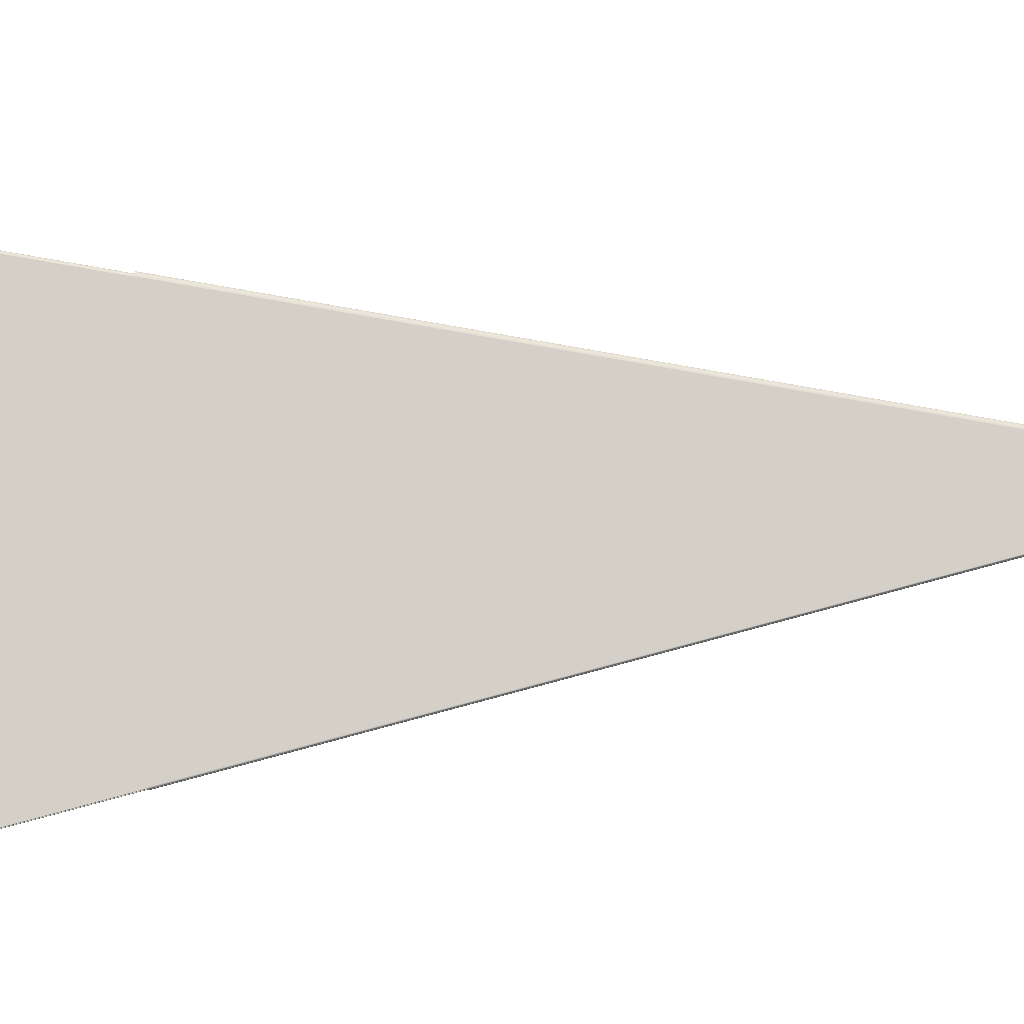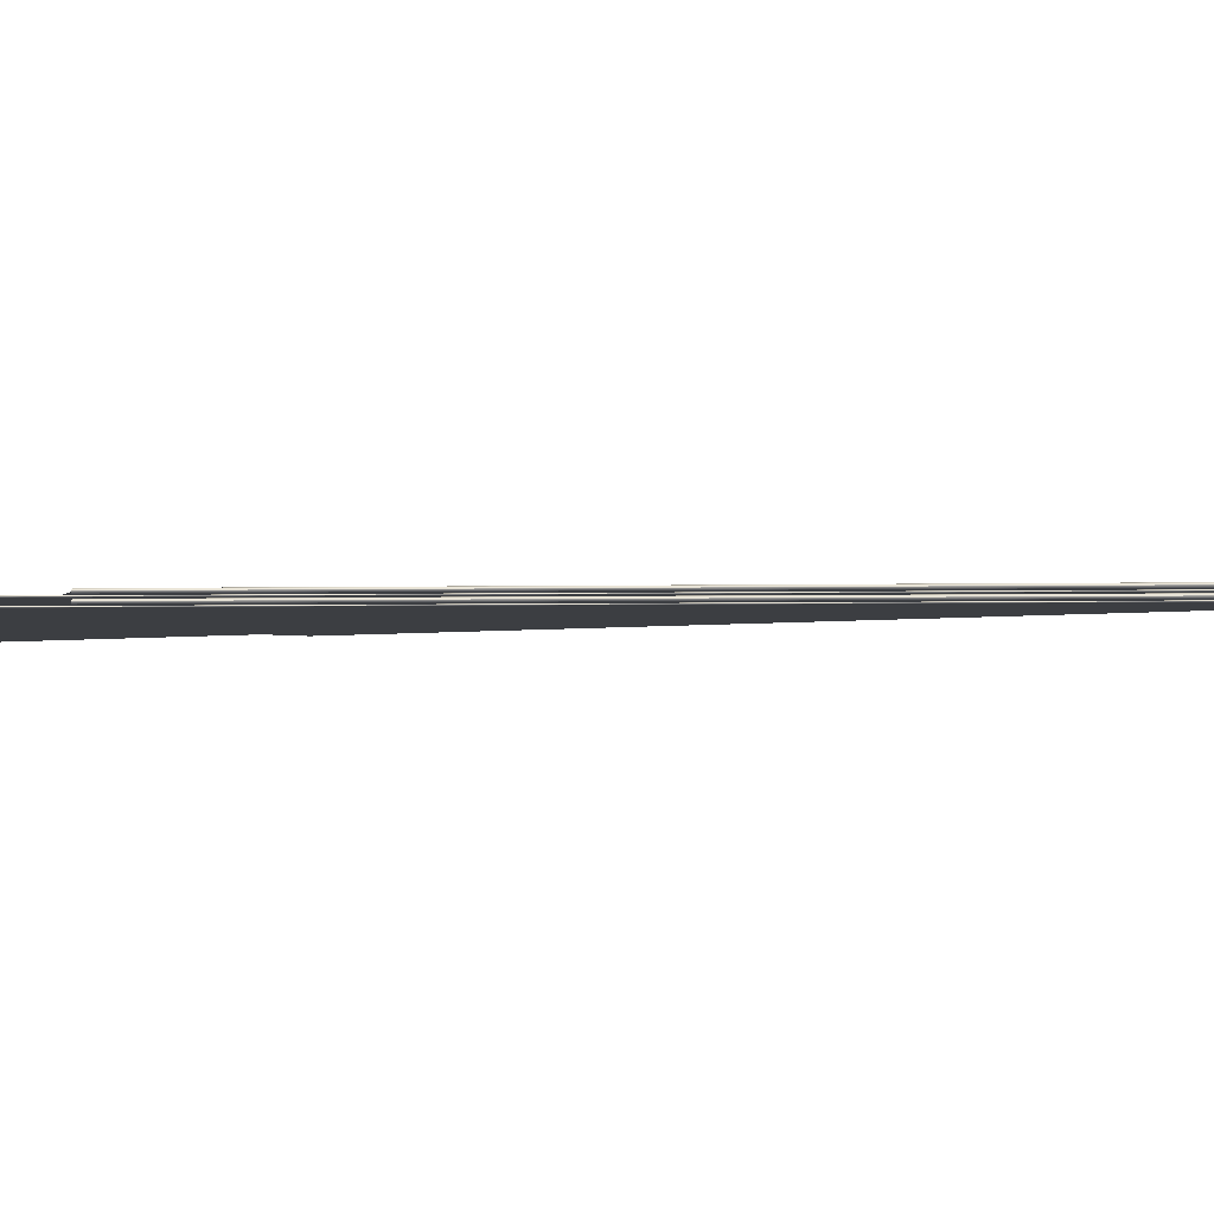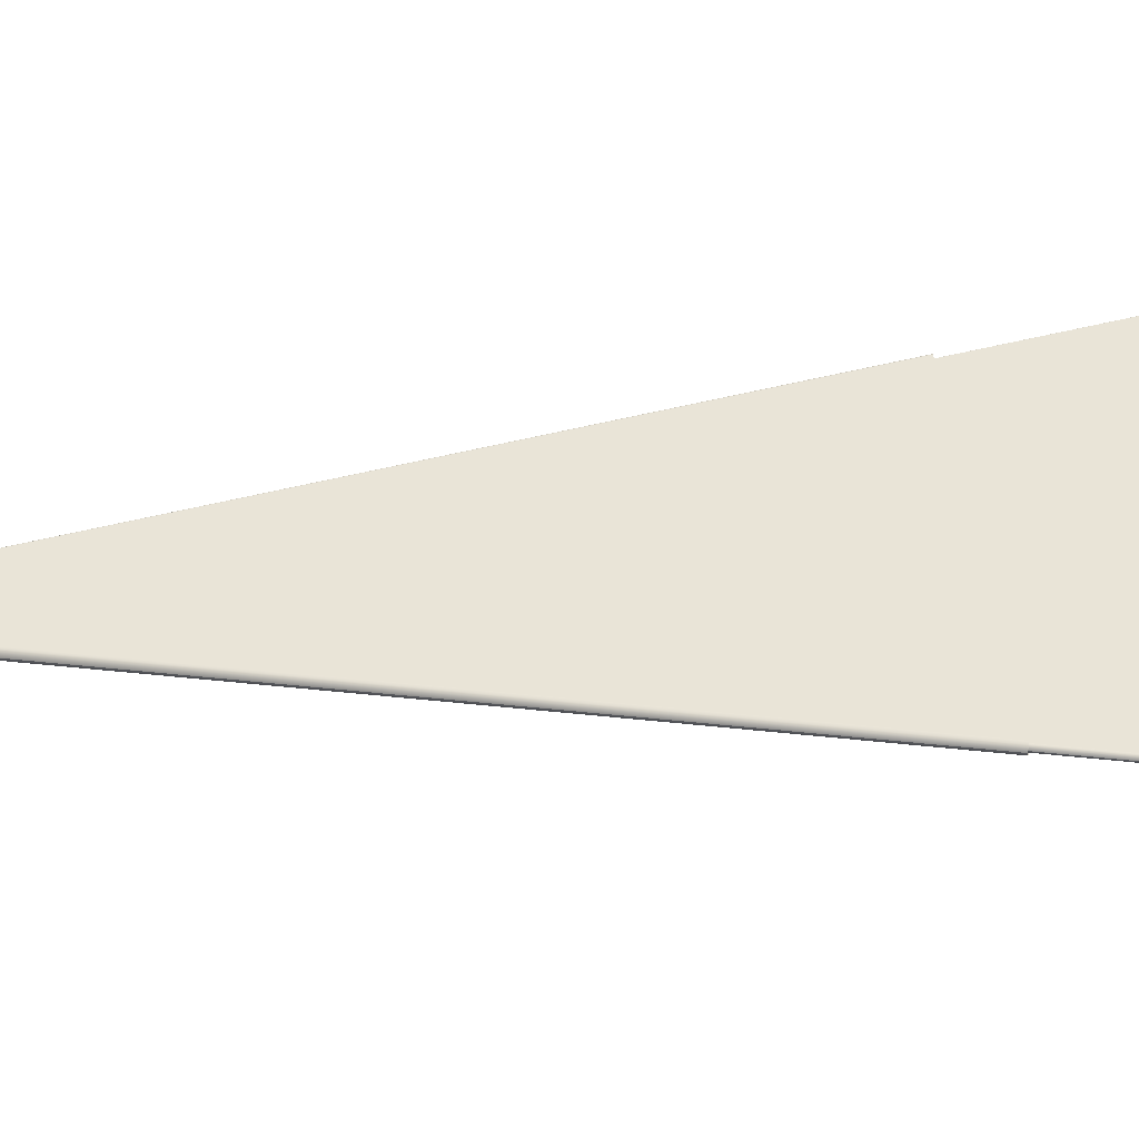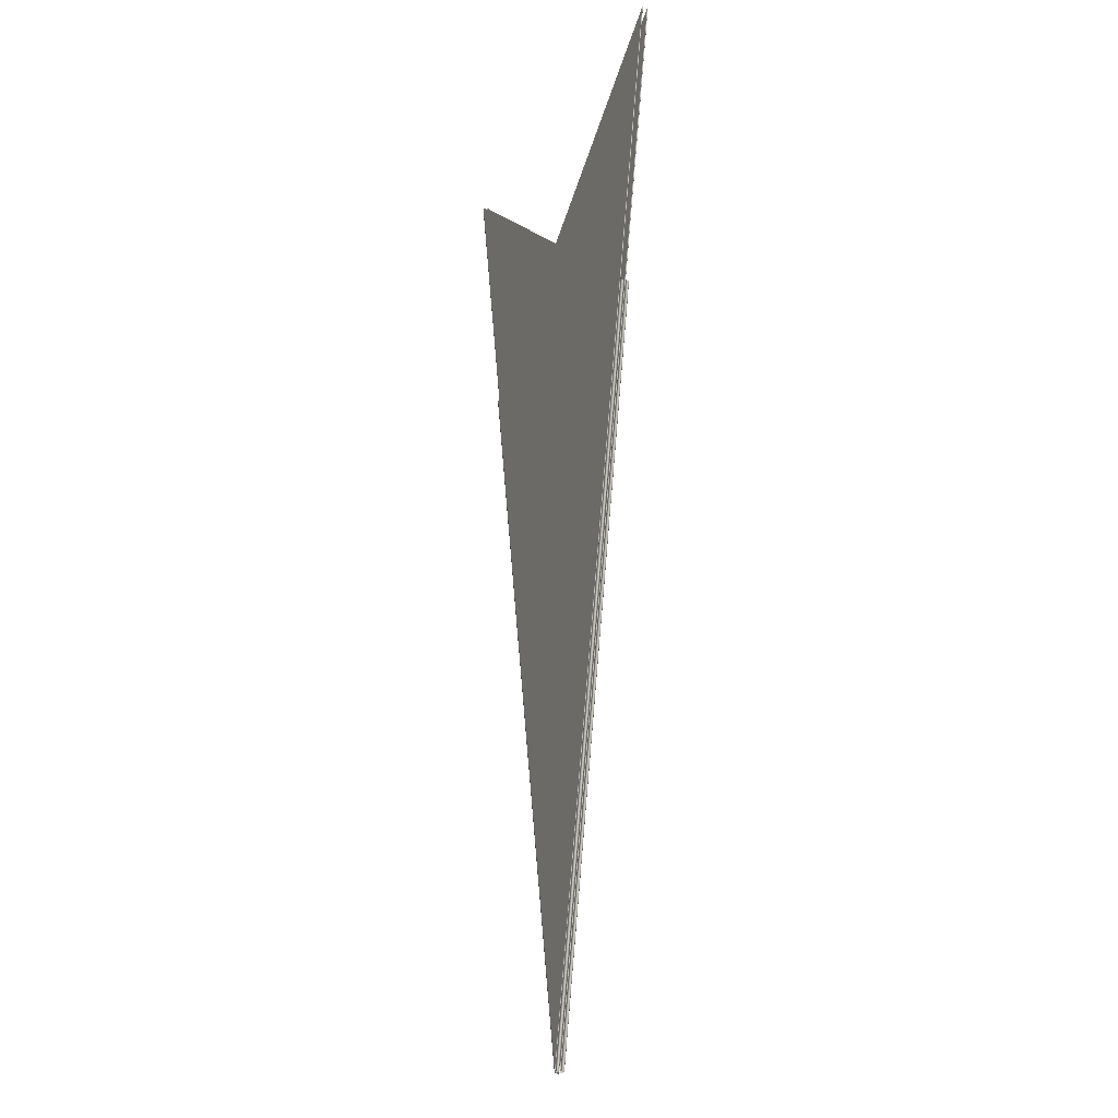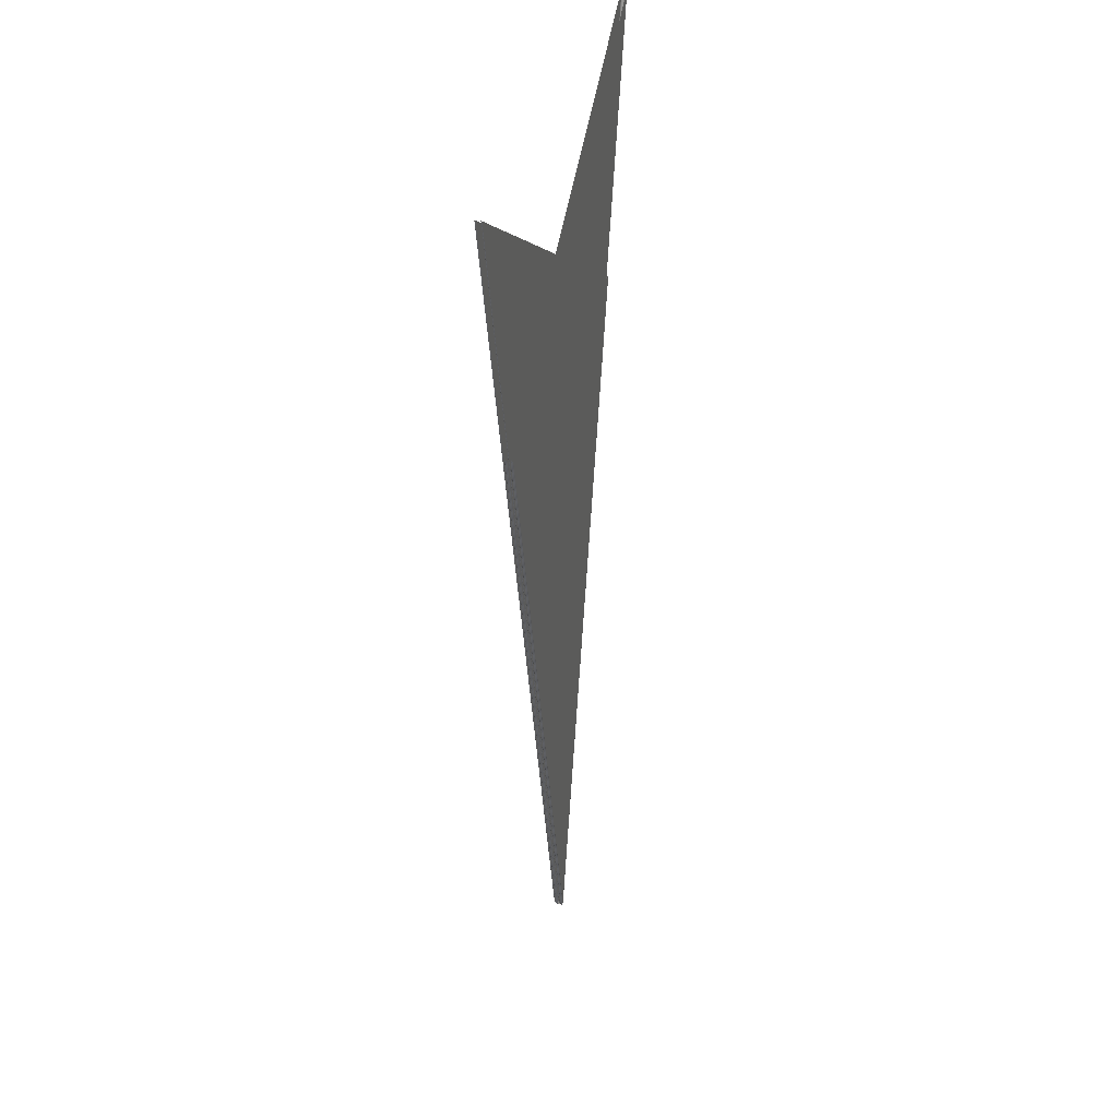
<metadata>
{"format":"obj","ext":"obj","renderer":"f3d","projection":"perspective","resolution":1024,"background":"white","views":[{"elev":80.0,"azim":-92.5,"up":"+Z"},{"elev":-3.1,"azim":-72.4,"up":"+Z"},{"elev":43.0,"azim":84.9,"up":"+Z"},{"elev":-18.9,"azim":-112.7,"up":"+Y"},{"elev":38.2,"azim":-74.2,"up":"+Y"}]}
</metadata>
<code>
v 0.001669 0.01677 -2.333e-05
v -0.001212 0.01477 -3.955e-05
v 8.78e-06 0.009307 -3.164e-05
v -0.001213 0.01477 -3.833e-05
v -5.542e-07 0.00932 -3.98e-05
v -0.001213 0.01477 -3.667e-05
v -1.564e-06 0.009319 -3.869e-05
v 1.042e-05 0.009303 -2.23e-05
v 1.374e-05 0.009314 -2.333e-05
v -2.061e-06 0.009318 -3.667e-05
v 7.806e-06 0.009304 -2.749e-05
v 0.001666 0.01677 -3.277e-05
v 0.001654 0.01677 -4e-05
v 0 0.009323 -4e-05
v -0.001211 0.01477 -4e-05
v 6.979e-06 0.009299 -3.127e-05
v 1.25e-05 0.009309 -2.333e-05
v 4.497e-06 0.009316 -3.842e-05
v 1.016e-05 0.009311 -3.286e-05
v 3.15e-06 0.009311 -3.518e-05
v 4.546e-06 0.009319 -3.9e-05
v 0.00166 0.01677 -3.848e-05
v 1.084e-05 0.009316 -3.346e-05
v 3.133e-06 0.009313 -3.752e-05
v 0.001666 0.01677 -1.39e-05
v 1.084e-05 0.009316 -1.321e-05
v 0.00166 0.01677 -8.19e-06
v -5.454e-06 0.009313 -2.443e-06
v -7.9e-06 0.009316 3.333e-06
v 4.546e-06 0.009319 -7.671e-06
v 5.466e-06 0.009312 -8.561e-06
v -2.216e-06 0.009316 -5.897e-06
v -2.55e-06 0.00932 -6.064e-06
v -0.001215 0.01477 -5.327e-06
v -0.001211 0.01477 -6.667e-06
v 0 0.009323 -6.667e-06
v 0.001654 0.01677 -6.667e-06
v -0.001218 0.01477 -1.667e-06
v -6.203e-06 0.009317 -2.74e-06
v -6.658e-06 0.00931 3.333e-06
v -5.415e-06 0.009305 3.315e-06
v -4.233e-06 0.009309 -2.883e-06
v -0.001219 0.01477 3.333e-06
v 3.126e-05 0.009308 -2.333e-05
v 1.384e-05 0.009309 8.253e-06
v 3.001e-05 0.009303 -2.333e-05
v 1.007e-05 0.009301 5.494e-06
v -0.001214 0.01477 1.199e-05
v 2.476e-05 0.009311 -1.064e-06
v 0.001226 0.01477 8.421e-06
v 0.001238 0.01476 -5e-06
v -5.454e-06 0.009313 9.11e-06
v -2.216e-06 0.009316 1.256e-05
v 0.001242 0.01476 -2.333e-05
v -4.233e-06 0.009309 9.549e-06
v -6.203e-06 0.009317 9.407e-06
v -2.55e-06 0.00932 1.273e-05
v 0.00121 0.01477 1.333e-05
v 0 0.009323 1.333e-05
v -0.00121 0.01477 1.333e-05
v 1.053e-05 0.009317 1.112e-05
v -0.001218 0.01477 8.333e-06
v 2.476e-05 0.009311 -4.56e-05
v 1.053e-05 0.009317 -5.779e-05
v 9.584e-06 0.009311 -5.611e-05
v -0.001655 0.01677 -5.97e-05
v 2.449e-05 0.009307 -4.438e-05
v 1.138e-05 0.009313 -5.682e-05
v -5.542e-07 0.00932 -5.98e-05
v -1.564e-06 0.009319 -5.869e-05
v 1.119e-05 0.009308 -5.295e-05
v 2.353e-05 0.009303 -4.243e-05
v -2.061e-06 0.009318 -5.667e-05
v 0.001238 0.01476 -4.167e-05
v 2.497e-05 0.009298 -2.057e-05
v 0.001227 0.01477 -5.509e-05
v -0.001657 0.01677 -5.855e-05
v -0.001657 0.01677 -5.667e-05
v -0.001654 0.01677 -6e-05
v 1e-14 0.009323 -6e-05
v 0.001211 0.01477 -6e-05
v 2.047e-05 0.009304 -4.02e-05
v 1.987e-05 0.009308 -4.067e-05
v 8.342e-06 0.009311 -5.253e-05
v 9.26e-06 0.009314 -5.116e-05
v 2.542e-05 0.00931 -2.333e-05
v -0.001657 0.01677 -5.478e-05
v -1.564e-06 0.009319 -5.464e-05
v -5.542e-07 0.00932 -5.353e-05
v 0.001237 0.01476 -2.333e-05
v 8.538e-06 0.009318 -5.153e-05
v -0.001655 0.01677 -5.364e-05
v 0.001233 0.01477 -3.833e-05
v 0.001224 0.01477 -4.931e-05
v 2.012e-05 0.009313 -4.155e-05
v 2.418e-05 0.009305 -2.333e-05
v 2.22e-05 0.009299 -1.83e-05
v -0.001654 0.01677 -5.333e-05
v 1e-14 0.009323 -5.333e-05
v 0.001211 0.01477 -5.333e-05
v 8.512e-06 0.009309 3.574e-07
v -1.564e-06 0.009319 5.358e-06
v -5.542e-07 0.00932 6.466e-06
v 8.538e-06 0.009318 4.859e-06
v 2.012e-05 0.009313 -5.113e-06
v 1.885e-05 0.0093 -1.86e-05
v -0.001213 0.01477 3.333e-06
v -0.001213 0.01477 5e-06
v -0.001212 0.01477 6.22e-06
v 1.861e-05 0.009304 -7.831e-06
v 0.001233 0.01476 -8.333e-06
v -2.061e-06 0.009318 3.333e-06
v 7.434e-06 0.009312 3.25e-06
v 1.971e-05 0.009308 -6.127e-06
v 9.083e-06 0.009314 4.02e-06
v 0.001223 0.01477 2.647e-06
v 0.00121 0.01477 6.667e-06
v 1e-14 0.009323 6.667e-06
v -0.00121 0.01477 6.667e-06
v 6.966e-06 0.009315 -1.639e-06
v 6.192e-06 0.009312 -3.306e-07
v 1.51e-05 0.00931 -9.839e-06
v 4.815e-06 0.009302 -4.126e-05
v 1.834e-05 0.009307 -2.333e-05
v 1.548e-05 0.009314 -9.162e-06
v 6.542e-06 0.009318 -1.406e-06
v -5.542e-07 0.00932 2.008e-07
v -1.564e-06 0.009319 1.309e-06
v 0.001663 0.01677 -2.132e-06
v 0.001671 0.01677 -1.012e-05
v 0.001675 0.01677 -2.333e-05
v -0.001213 0.01477 1.667e-06
v 1.958e-05 0.009312 -2.333e-05
v -0.001212 0.01477 4.466e-07
v 1.556e-05 0.009305 -1.007e-05
v -0.001211 0.01477 0
v 1e-14 0.009323 0
v 0.001654 0.01677 0
v -4.233e-06 0.009309 -4.288e-05
v -5.454e-06 0.009313 -4.244e-05
v 8.068e-06 0.009311 -4.333e-05
v -2.216e-06 0.009316 -4.59e-05
v -5.36e-06 0.009305 -3.667e-05
v -6.658e-06 0.00931 -3.667e-05
v -6.203e-06 0.009317 -4.274e-05
v -2.55e-06 0.00932 -4.606e-05
v 6.542e-06 0.009318 -4.526e-05
v 1.548e-05 0.009314 -3.75e-05
v -7.9e-06 0.009316 -3.667e-05
v -0.001219 0.01477 -3.667e-05
v -0.001218 0.01477 -4.167e-05
v -0.001215 0.01477 -4.533e-05
v 0.001663 0.01677 -4.453e-05
v 0.001671 0.01677 -3.655e-05
v 0.001654 0.01677 -4.667e-05
v 0 0.009323 -4.667e-05
v -0.001211 0.01477 -4.667e-05
v 0.00121 0.01477 -2.667e-05
v 0 0.009323 -2.667e-05
v -0.00121 0.01477 -2.667e-05
v 1.564e-06 0.009319 -2.536e-05
v 5.542e-07 0.00932 -2.647e-05
v -2.55e-06 0.00932 -2.727e-05
v -6.203e-06 0.009317 -3.059e-05
v -4.233e-06 0.009309 -3.045e-05
v -3.082e-07 0.009314 -2.652e-05
v -5.454e-06 0.009313 -3.089e-05
v -2.216e-06 0.009316 -2.744e-05
v -0.001214 0.01477 -2.801e-05
v -0.001218 0.01477 -3.167e-05
v 8.184e-07 0.009312 -2.333e-05
v -7.671e-07 0.009305 -2.958e-05
v 0.001212 0.01477 -2.622e-05
v 0.001213 0.01477 -2.5e-05
v 0.001213 0.01477 -2.333e-05
v 2.061e-06 0.009318 -2.333e-05
v -0.001655 0.01677 -1.97e-05
v -0.001657 0.01677 -1.855e-05
v -0.001657 0.01677 -1.667e-05
v -0.001654 0.01677 -2e-05
v 0 0.009323 -2e-05
v 0.001211 0.01477 -2e-05
v 8.619e-08 0.009317 -2.003e-05
v 7.708e-07 0.009314 -2.135e-05
v -2.59e-07 0.009314 -1.893e-05
v 8.066e-07 0.00931 -2.085e-05
v 3.017e-06 0.009305 -2.396e-05
v 4.697e-07 0.009312 -1.741e-05
v -1.564e-06 0.009319 -1.869e-05
v -5.542e-07 0.00932 -1.98e-05
v 5.542e-07 0.00932 -2.02e-05
v 1.564e-06 0.009319 -2.131e-05
v -2.061e-06 0.009318 -1.667e-05
v 0.001213 0.01477 -2.167e-05
v 0.001212 0.01477 -2.045e-05
v 0.001215 0.01477 -1.467e-05
v 0.001218 0.01477 -1.833e-05
v 0.001219 0.01477 -2.333e-05
v -0.001657 0.01677 -1.478e-05
v 2.203e-06 0.009316 -1.437e-05
v 0.001211 0.01477 -1.333e-05
v 0 0.009323 -1.333e-05
v -0.001654 0.01677 -1.333e-05
v 9.831e-07 0.009314 -1.534e-05
v 5.389e-06 0.009313 -1.764e-05
v 3.863e-06 0.009309 -1.862e-05
v 5.607e-06 0.009305 -2.51e-05
v 6.658e-06 0.00931 -2.333e-05
v 6.203e-06 0.009317 -1.726e-05
v 2.55e-06 0.00932 -1.394e-05
v -5.542e-07 0.00932 -1.353e-05
v -1.564e-06 0.009319 -1.464e-05
v 7.9e-06 0.009316 -2.333e-05
v -0.001655 0.01677 -1.364e-05
v -0.001212 0.01477 -3.378e-05
v -0.001213 0.01477 -3.5e-05
v 0.001218 0.01477 -2.833e-05
v 2.38e-06 0.009316 -3.277e-05
v 5.546e-06 0.009313 -2.915e-05
v 1.891e-06 0.009313 -3.394e-05
v 5.723e-06 0.009308 -2.941e-05
v -0.00121 0.01477 -3.333e-05
v 0 0.009323 -3.333e-05
v 0.00121 0.01477 -3.333e-05
v -1.564e-06 0.009319 -3.464e-05
v -5.542e-07 0.00932 -3.353e-05
v 2.55e-06 0.00932 -3.273e-05
v 6.203e-06 0.009317 -2.941e-05
v 0.001214 0.01477 -3.199e-05
o DodecagonShape_web
f 16 8 3 11
f 21 22 13 14
f 9 1 12 23
f 23 12 22 21
f 20 24 7 10
f 24 3 19 18
f 5 2 4 7
f 13 15 14
f 14 15 2 5
f 7 4 6 10
f 18 19 23 21
f 19 17 9 23
f 3 8 17 19
f 11 3 24 20
f 7 24 18 5
f 5 18 21 14
f 30 27 25 26
f 26 25 1 9
f 31 42 28 32
f 17 31 26 9
f 28 40 29 39
f 16 41 42 8
f 35 37 36
f 32 28 39 33
f 30 32 33 36
f 42 41 40 28
f 29 43 38 39
f 39 38 34 33
f 36 37 27 30
f 33 34 35 36
f 8 42 31 17
f 26 31 32 30
f 40 52 56 29
f 45 46 44 49
f 55 47 46 45
f 41 55 52 40
f 56 62 43 29
f 58 60 59
f 57 53 61 59
f 16 47 55 41
f 56 52 53 57
f 53 45 49 61
f 44 54 51 49
f 52 55 45 53
f 59 60 48 57
f 57 48 62 56
f 49 51 50 61
f 61 50 58 59
f 47 72 67 46
f 73 78 77 70
f 70 77 66 69
f 69 66 79 80
f 79 81 80
f 72 75 71 65
f 16 75 72 47
f 64 76 74 63
f 63 74 54 44
f 65 71 73 70
f 80 81 76 64
f 64 68 69 80
f 63 67 68 64
f 68 65 70 69
f 67 72 65 68
f 46 67 63 44
f 71 84 88 73
f 83 96 86 95
f 82 97 96 83
f 100 98 99
f 86 90 93 95
f 95 93 94 91
f 91 94 100 99
f 89 92 87 88
f 75 82 84 71
f 88 87 78 73
f 84 82 83 85
f 85 83 95 91
f 88 84 85 89
f 16 97 82 75
f 89 85 91 99
f 99 98 92 89
f 104 115 103 118
f 105 114 115 104
f 119 117 118
f 112 107 108 102
f 102 108 109 103
f 103 109 119 118
f 104 116 111 105
f 105 111 90 86
f 115 113 102 103
f 16 106 110 97
f 97 110 114 96
f 114 110 113 115
f 96 114 105 86
f 113 101 112 102
f 110 106 101 113
f 118 117 116 104
f 127 120 126 137
f 138 136 137
f 101 121 128 112
f 122 124 133 125
f 135 123 124 122
f 106 135 121 101
f 121 135 122 120
f 120 122 125 126
f 128 132 107 112
f 16 123 135 106
f 133 131 130 125
f 127 134 132 128
f 126 129 138 137
f 128 121 120 127
f 137 136 134 127
f 125 130 129 126
f 157 155 156
f 149 150 151 145
f 145 151 152 146
f 146 152 157 156
f 147 153 154 148
f 147 142 146 156
f 148 141 142 147
f 142 140 145 146
f 141 139 140 142
f 124 141 148 133
f 140 144 149 145
f 139 143 144 140
f 123 139 141 124
f 156 155 153 147
f 148 154 131 133
f 16 143 139 123
f 164 170 150 149
f 163 169 170 164
f 163 168 162 159
f 164 167 168 163
f 168 166 161 162
f 167 165 166 168
f 144 167 164 149
f 166 171 176 161
f 162 173 158 159
f 165 172 171 166
f 143 165 167 144
f 158 160 159
f 159 160 169 163
f 16 172 165 143
f 176 175 174 161
f 161 174 173 162
f 193 179 178 189
f 189 178 177 190
f 190 177 180 181
f 191 195 194 192
f 192 194 175 176
f 191 183 190 181
f 192 184 183 191
f 183 185 189 190
f 184 186 185 183
f 171 184 192 176
f 180 182 181
f 185 188 193 189
f 186 187 188 185
f 172 186 184 171
f 16 187 186 172
f 181 182 195 191
f 213 198 197 209
f 209 197 196 210
f 210 196 201 202
f 211 214 199 212
f 212 199 179 193
f 211 200 210 202
f 212 204 200 211
f 200 205 209 210
f 204 206 205 200
f 201 203 202
f 188 204 212 193
f 205 208 213 209
f 206 207 208 205
f 187 206 204 188
f 16 207 206 187
f 202 203 214 211
f 228 217 198 213
f 227 229 217 228
f 226 215 222 223
f 225 216 215 226
f 10 6 216 225
f 227 218 226 223
f 228 219 218 227
f 218 220 225 226
f 222 224 223
f 219 221 220 218
f 208 219 228 213
f 220 20 10 225
f 221 11 20 220
f 207 221 219 208
f 16 11 221 207
f 223 224 229 227

</code>
